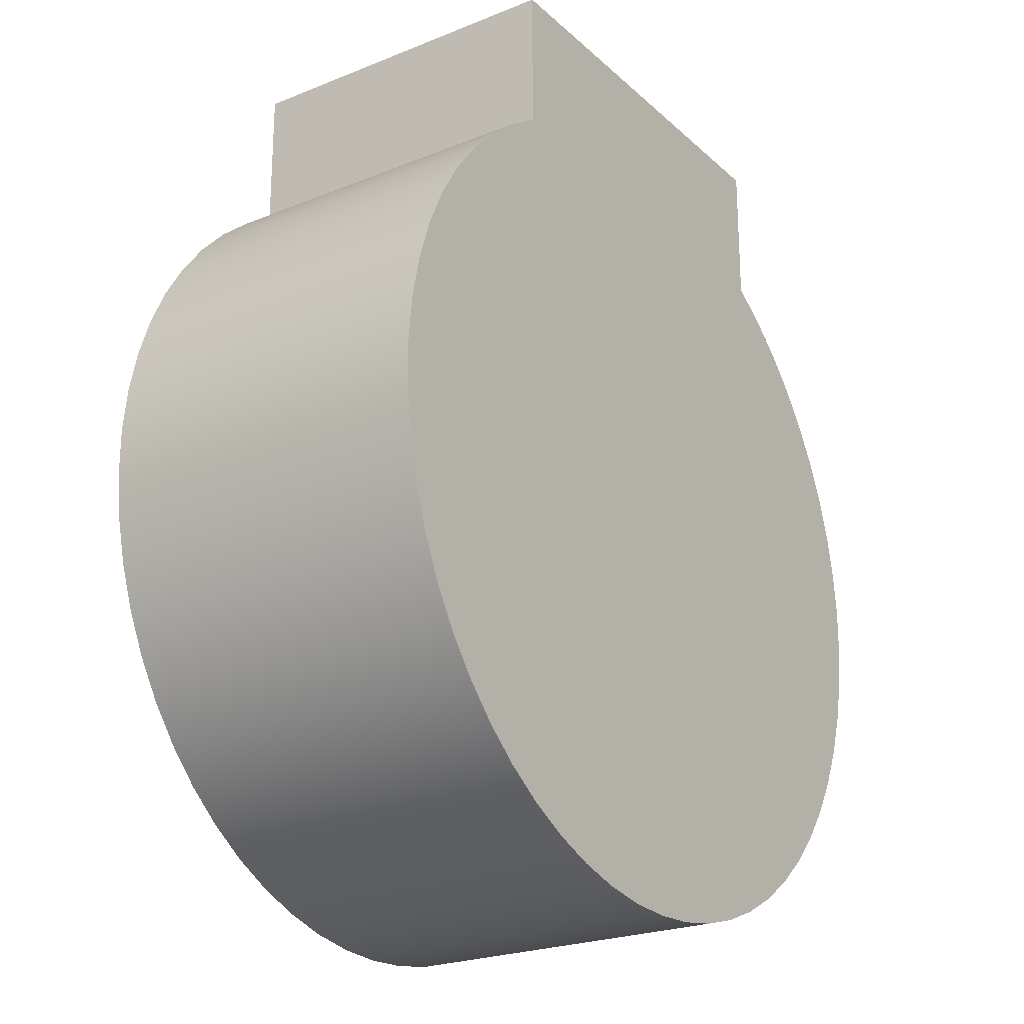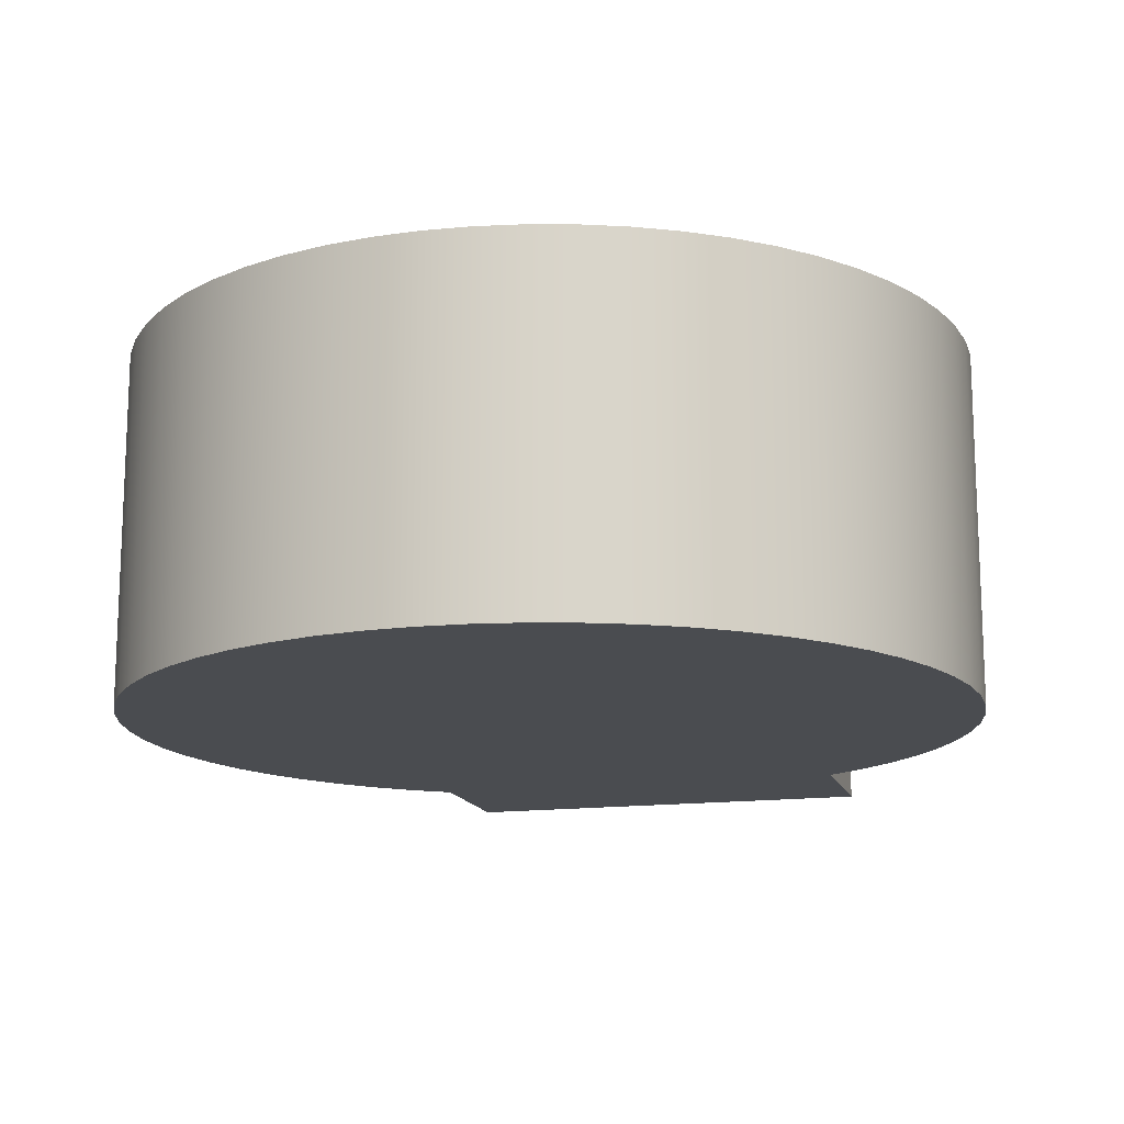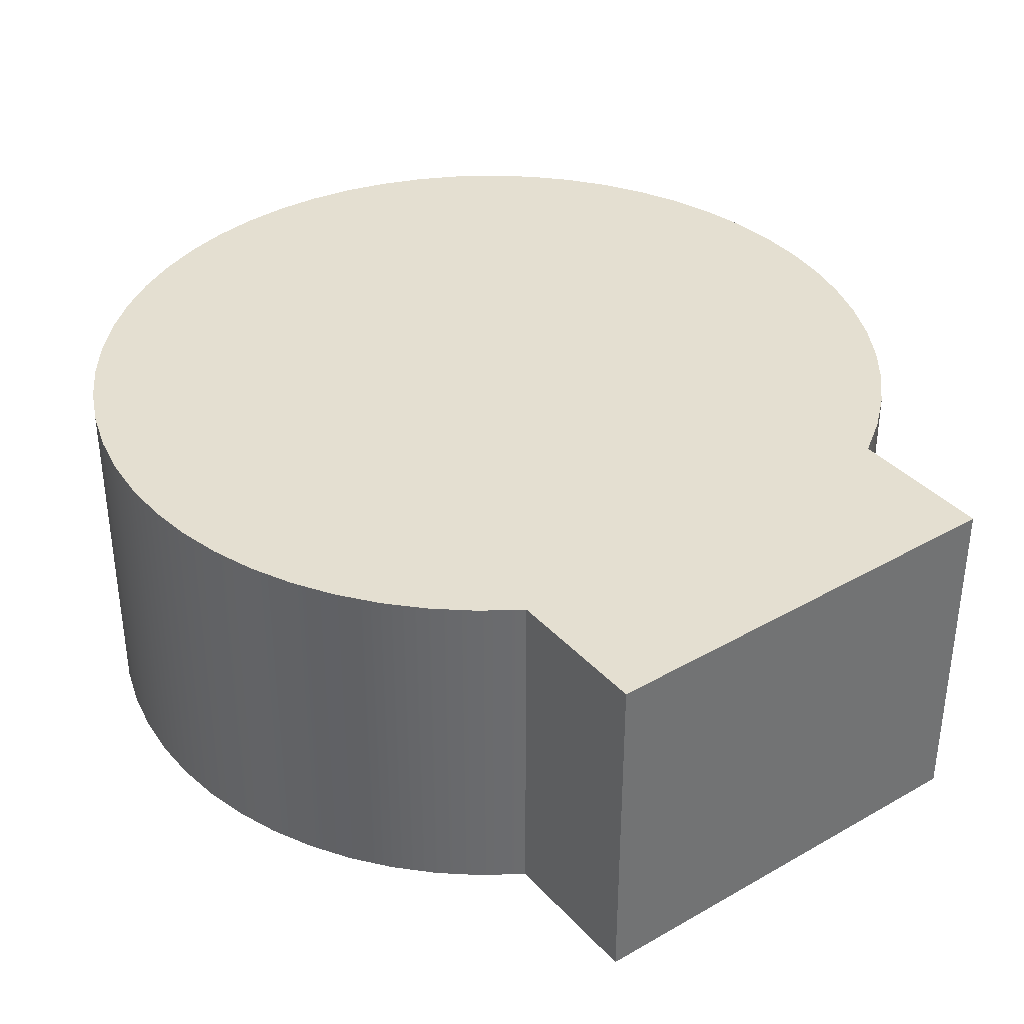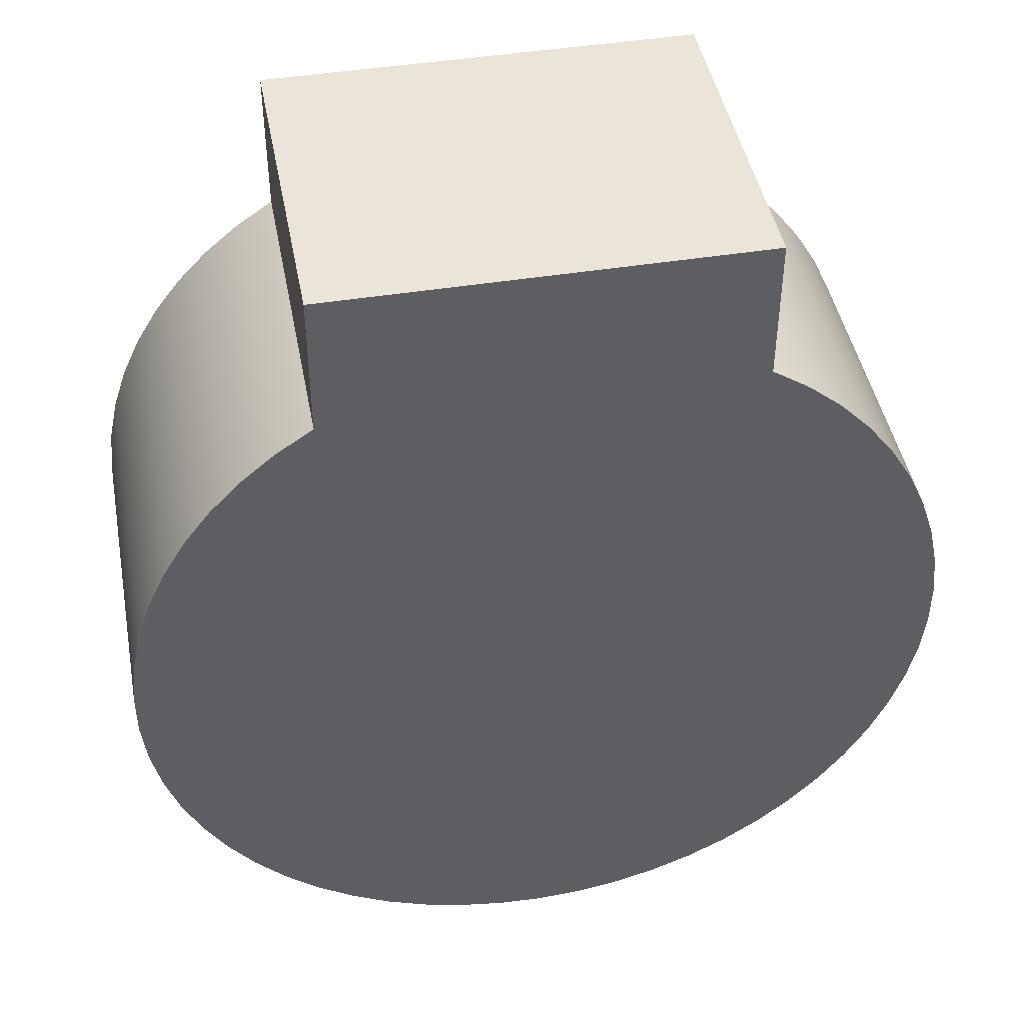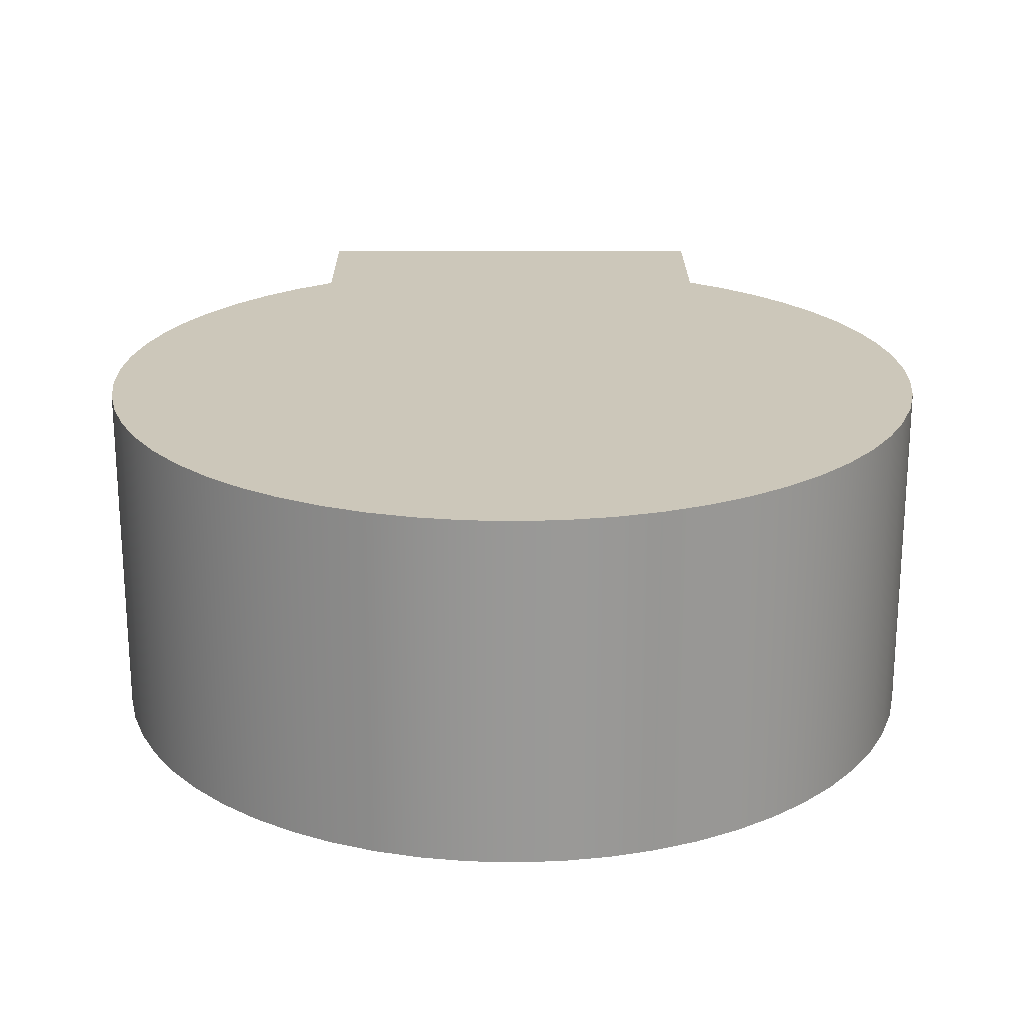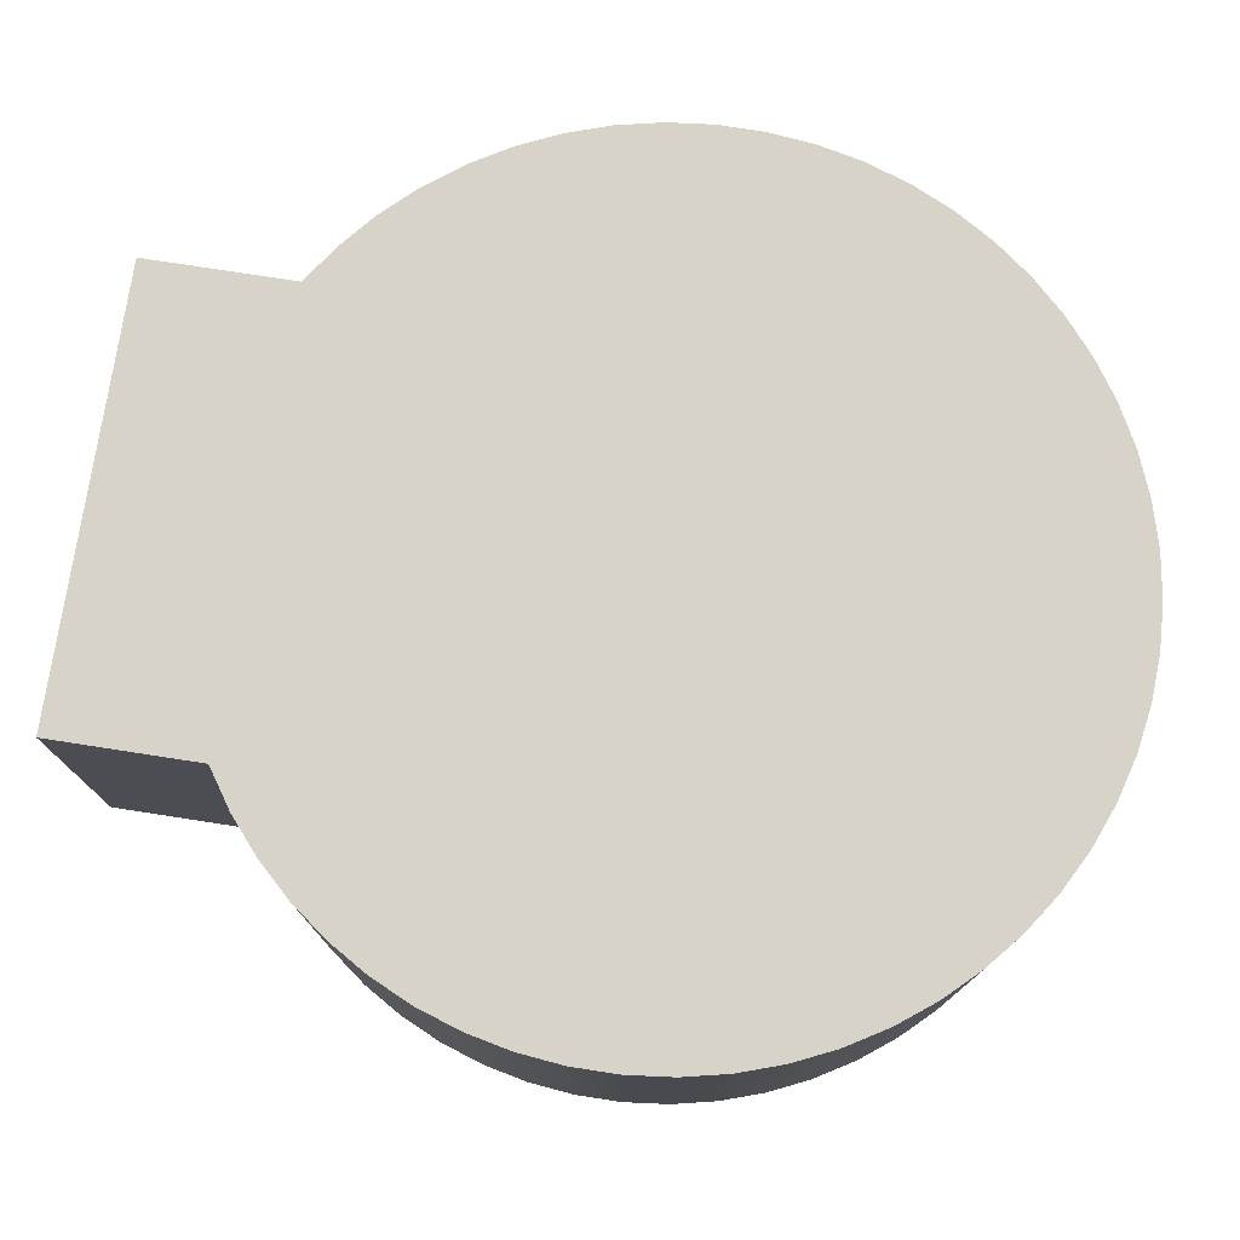
<metadata>
{"format":"obj","ext":"obj","renderer":"f3d","projection":"perspective","resolution":1024,"background":"white","views":[{"elev":-23.4,"azim":124.3,"up":"+Z"},{"elev":-14.9,"azim":-164.8,"up":"+Y"},{"elev":36.8,"azim":-36.5,"up":"+Y"},{"elev":44.8,"azim":-10.6,"up":"+Z"},{"elev":21.5,"azim":179.7,"up":"+Y"},{"elev":76.4,"azim":98.8,"up":"+Y"}]}
</metadata>
<code>
v 2.2 0 1.75
v 0.7 0 1.75
v 0.7 0 1.241
v 0.5703 0 1.153
v 0.4509 0 1.051
v 0.3432 0 0.9368
v 0.2485 0 0.8117
v 0.1678 0 0.6772
v 0.1022 0 0.5347
v 0.05231 0 0.386
v 0.01879 0 0.2327
v 0.002031 0 0.07672
v 0.002218 0 -0.08017
v 0.01935 0 -0.2361
v 0.05324 0 -0.3893
v 0.1035 0 -0.5379
v 0.1695 0 -0.6802
v 0.2505 0 -0.8146
v 0.3455 0 -0.9394
v 0.4534 0 -1.053
v 0.5731 0 -1.155
v 0.703 0 -1.243
v 0.8416 0 -1.316
v 0.9874 0 -1.374
v 1.139 0 -1.416
v 1.293 0 -1.442
v 1.45 0 -1.45
v 1.607 0 -1.442
v 1.761 0 -1.416
v 1.913 0 -1.374
v 2.058 0 -1.316
v 2.197 0 -1.243
v 2.327 0 -1.155
v 2.447 0 -1.053
v 2.555 0 -0.9394
v 2.65 0 -0.8146
v 2.731 0 -0.6802
v 2.797 0 -0.5379
v 2.847 0 -0.3893
v 2.881 0 -0.2361
v 2.898 0 -0.08017
v 2.898 0 0.07672
v 2.881 0 0.2327
v 2.848 0 0.386
v 2.798 0 0.5347
v 2.732 0 0.6772
v 2.651 0 0.8117
v 2.557 0 0.9368
v 2.449 0 1.051
v 2.33 0 1.153
v 2.2 0 1.241
v 0.7 0 1.241
v 0.7 0 1.75
v 0.7 1.2 1.75
v 0.7 1.2 1.241
v 0.7 0 1.75
v 2.2 0 1.75
v 2.2 1.2 1.75
v 0.7 1.2 1.75
v 0.7 1.2 1.75
v 2.2 1.2 1.75
v 2.2 1.2 1.241
v 2.33 1.2 1.153
v 2.449 1.2 1.051
v 2.557 1.2 0.9368
v 2.651 1.2 0.8117
v 2.732 1.2 0.6772
v 2.798 1.2 0.5347
v 2.848 1.2 0.386
v 2.881 1.2 0.2327
v 2.898 1.2 0.07672
v 2.898 1.2 -0.08017
v 2.881 1.2 -0.2361
v 2.847 1.2 -0.3893
v 2.797 1.2 -0.5379
v 2.731 1.2 -0.6802
v 2.65 1.2 -0.8146
v 2.555 1.2 -0.9394
v 2.447 1.2 -1.053
v 2.327 1.2 -1.155
v 2.197 1.2 -1.243
v 2.058 1.2 -1.316
v 1.913 1.2 -1.374
v 1.761 1.2 -1.416
v 1.607 1.2 -1.442
v 1.45 1.2 -1.45
v 1.293 1.2 -1.442
v 1.139 1.2 -1.416
v 0.9874 1.2 -1.374
v 0.8416 1.2 -1.316
v 0.703 1.2 -1.243
v 0.5731 1.2 -1.155
v 0.4534 1.2 -1.053
v 0.3455 1.2 -0.9394
v 0.2505 1.2 -0.8146
v 0.1695 1.2 -0.6802
v 0.1035 1.2 -0.5379
v 0.05324 1.2 -0.3893
v 0.01935 1.2 -0.2361
v 0.002218 1.2 -0.08017
v 0.002031 1.2 0.07672
v 0.01879 1.2 0.2327
v 0.05231 1.2 0.386
v 0.1022 1.2 0.5347
v 0.1678 1.2 0.6772
v 0.2485 1.2 0.8117
v 0.3432 1.2 0.9368
v 0.4509 1.2 1.051
v 0.5703 1.2 1.153
v 0.7 1.2 1.241
v 2.2 0 1.75
v 2.2 0 1.241
v 2.2 1.2 1.241
v 2.2 1.2 1.75
v 2.2 0 1.241
v 2.33 0 1.153
v 2.449 0 1.051
v 2.557 0 0.9368
v 2.651 0 0.8117
v 2.732 0 0.6772
v 2.798 0 0.5347
v 2.848 0 0.386
v 2.881 0 0.2327
v 2.898 0 0.07672
v 2.898 0 -0.08017
v 2.881 0 -0.2361
v 2.847 0 -0.3893
v 2.797 0 -0.5379
v 2.731 0 -0.6802
v 2.65 0 -0.8146
v 2.555 0 -0.9394
v 2.447 0 -1.053
v 2.327 0 -1.155
v 2.197 0 -1.243
v 2.058 0 -1.316
v 1.913 0 -1.374
v 1.761 0 -1.416
v 1.607 0 -1.442
v 1.45 0 -1.45
v 1.293 0 -1.442
v 1.139 0 -1.416
v 0.9874 0 -1.374
v 0.8416 0 -1.316
v 0.703 0 -1.243
v 0.5731 0 -1.155
v 0.4534 0 -1.053
v 0.3455 0 -0.9394
v 0.2505 0 -0.8146
v 0.1695 0 -0.6802
v 0.1035 0 -0.5379
v 0.05324 0 -0.3893
v 0.01935 0 -0.2361
v 0.002218 0 -0.08017
v 0.002031 0 0.07672
v 0.01879 0 0.2327
v 0.05231 0 0.386
v 0.1022 0 0.5347
v 0.1678 0 0.6772
v 0.2485 0 0.8117
v 0.3432 0 0.9368
v 0.4509 0 1.051
v 0.5703 0 1.153
v 0.7 0 1.241
v 0.7 1.2 1.241
v 0.5703 1.2 1.153
v 0.4509 1.2 1.051
v 0.3432 1.2 0.9368
v 0.2485 1.2 0.8117
v 0.1678 1.2 0.6772
v 0.1022 1.2 0.5347
v 0.05231 1.2 0.386
v 0.01879 1.2 0.2327
v 0.002031 1.2 0.07672
v 0.002218 1.2 -0.08017
v 0.01935 1.2 -0.2361
v 0.05324 1.2 -0.3893
v 0.1035 1.2 -0.5379
v 0.1695 1.2 -0.6802
v 0.2505 1.2 -0.8146
v 0.3455 1.2 -0.9394
v 0.4534 1.2 -1.053
v 0.5731 1.2 -1.155
v 0.703 1.2 -1.243
v 0.8416 1.2 -1.316
v 0.9874 1.2 -1.374
v 1.139 1.2 -1.416
v 1.293 1.2 -1.442
v 1.45 1.2 -1.45
v 1.607 1.2 -1.442
v 1.761 1.2 -1.416
v 1.913 1.2 -1.374
v 2.058 1.2 -1.316
v 2.197 1.2 -1.243
v 2.327 1.2 -1.155
v 2.447 1.2 -1.053
v 2.555 1.2 -0.9394
v 2.65 1.2 -0.8146
v 2.731 1.2 -0.6802
v 2.797 1.2 -0.5379
v 2.847 1.2 -0.3893
v 2.881 1.2 -0.2361
v 2.898 1.2 -0.08017
v 2.898 1.2 0.07672
v 2.881 1.2 0.2327
v 2.848 1.2 0.386
v 2.798 1.2 0.5347
v 2.732 1.2 0.6772
v 2.651 1.2 0.8117
v 2.557 1.2 0.9368
v 2.449 1.2 1.051
v 2.33 1.2 1.153
v 2.2 1.2 1.241
f 1 2 51
f 51 2 3
f 51 3 50
f 50 3 4
f 50 4 49
f 49 4 5
f 49 5 48
f 48 5 6
f 48 6 47
f 47 6 7
f 47 7 46
f 46 7 8
f 46 8 45
f 45 8 9
f 45 9 44
f 44 9 10
f 44 10 43
f 43 10 11
f 43 11 42
f 42 11 12
f 42 12 41
f 41 12 40
f 40 12 39
f 39 12 38
f 38 12 37
f 37 12 36
f 36 12 35
f 35 12 34
f 34 12 33
f 33 12 32
f 32 12 31
f 31 12 30
f 30 12 29
f 29 12 28
f 28 12 27
f 27 12 26
f 26 12 25
f 25 12 24
f 24 12 23
f 23 12 22
f 22 12 21
f 21 12 20
f 20 12 19
f 19 12 18
f 18 12 17
f 17 12 16
f 16 12 15
f 15 12 14
f 14 12 13
f 52 53 55
f 55 53 54
f 56 57 59
f 59 57 58
f 60 61 110
f 110 61 62
f 110 62 109
f 109 62 63
f 109 63 108
f 108 63 64
f 108 64 107
f 107 64 65
f 107 65 106
f 106 65 66
f 106 66 105
f 105 66 67
f 105 67 104
f 104 67 68
f 104 68 103
f 103 68 69
f 103 69 102
f 102 69 70
f 102 70 101
f 101 70 71
f 101 71 100
f 100 71 99
f 99 71 98
f 98 71 97
f 97 71 96
f 96 71 95
f 95 71 94
f 94 71 93
f 93 71 92
f 92 71 91
f 91 71 90
f 90 71 89
f 89 71 88
f 88 71 87
f 87 71 86
f 86 71 85
f 85 71 84
f 84 71 83
f 83 71 82
f 82 71 81
f 81 71 80
f 80 71 79
f 79 71 78
f 78 71 77
f 77 71 76
f 76 71 75
f 75 71 74
f 74 71 73
f 73 71 72
f 111 112 114
f 114 112 113
f 212 115 211
f 211 115 116
f 211 116 210
f 210 116 117
f 210 117 209
f 209 117 118
f 209 118 208
f 208 118 119
f 208 119 207
f 207 119 120
f 207 120 206
f 206 120 121
f 206 121 205
f 205 121 122
f 205 122 204
f 204 122 123
f 204 123 203
f 203 123 124
f 203 124 202
f 202 124 125
f 202 125 201
f 201 125 126
f 201 126 200
f 200 126 127
f 200 127 199
f 199 127 128
f 199 128 198
f 198 128 129
f 198 129 197
f 197 129 130
f 197 130 196
f 196 130 131
f 196 131 195
f 195 131 132
f 195 132 194
f 194 132 133
f 194 133 193
f 193 133 134
f 193 134 192
f 192 134 135
f 192 135 191
f 191 135 136
f 191 136 190
f 190 136 137
f 190 137 189
f 189 137 138
f 189 138 188
f 188 138 139
f 188 139 187
f 187 139 140
f 187 140 186
f 186 140 141
f 186 141 185
f 185 141 142
f 185 142 184
f 184 142 143
f 184 143 183
f 183 143 144
f 183 144 182
f 182 144 145
f 182 145 181
f 181 145 146
f 181 146 180
f 180 146 147
f 180 147 179
f 179 147 148
f 179 148 178
f 178 148 149
f 178 149 177
f 177 149 150
f 177 150 176
f 176 150 151
f 176 151 175
f 175 151 152
f 175 152 174
f 174 152 153
f 174 153 173
f 173 153 154
f 173 154 172
f 172 154 155
f 172 155 171
f 171 155 156
f 171 156 170
f 170 156 157
f 170 157 169
f 169 157 158
f 169 158 168
f 168 158 159
f 168 159 167
f 167 159 160
f 167 160 166
f 166 160 161
f 166 161 165
f 165 161 162
f 165 162 164
f 164 162 163

</code>
